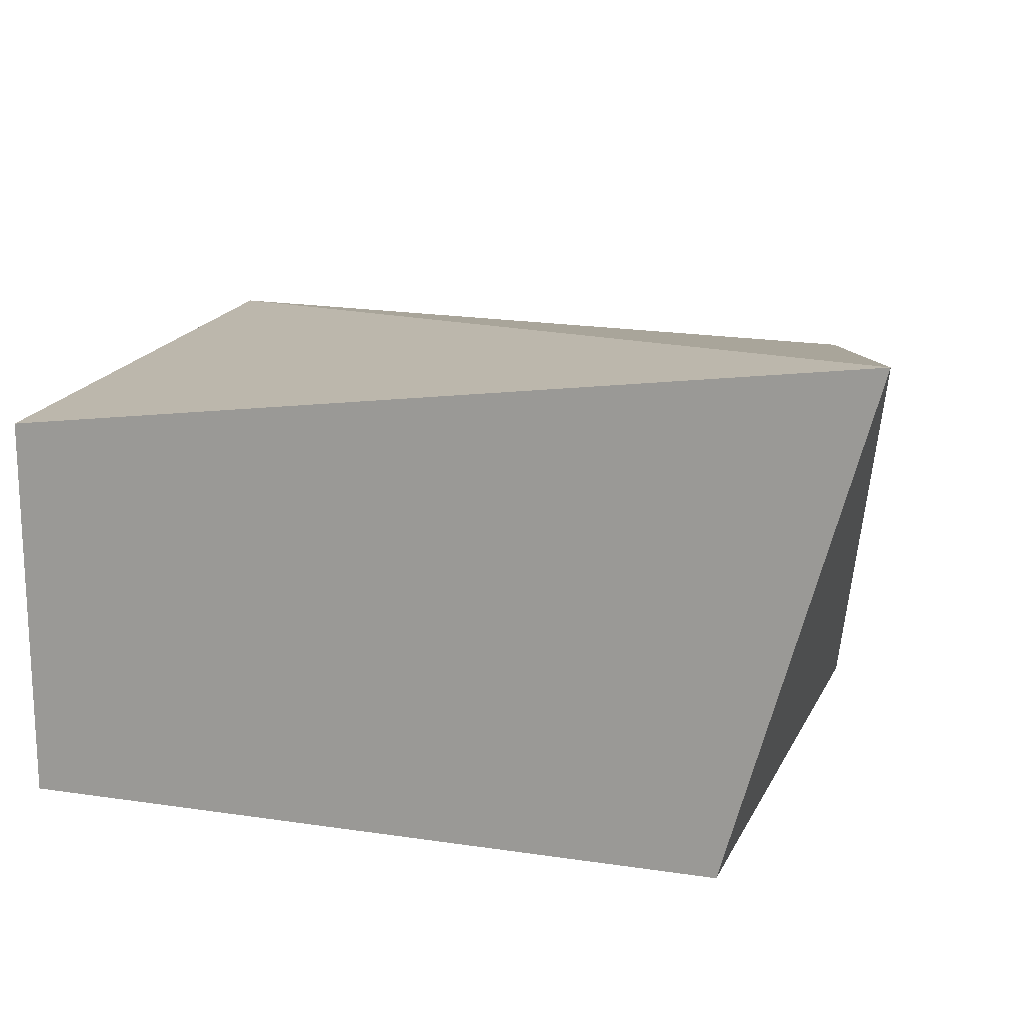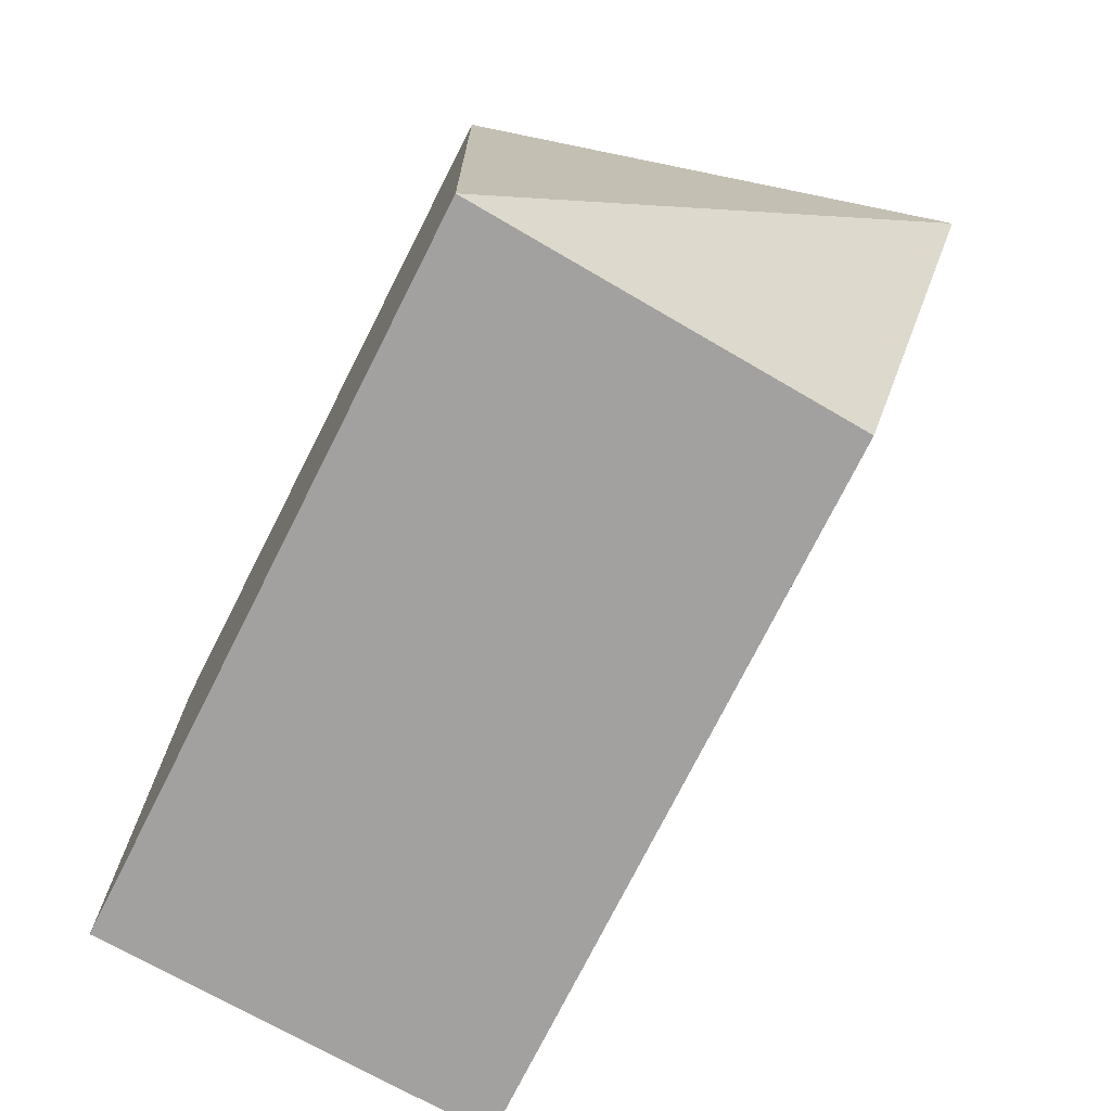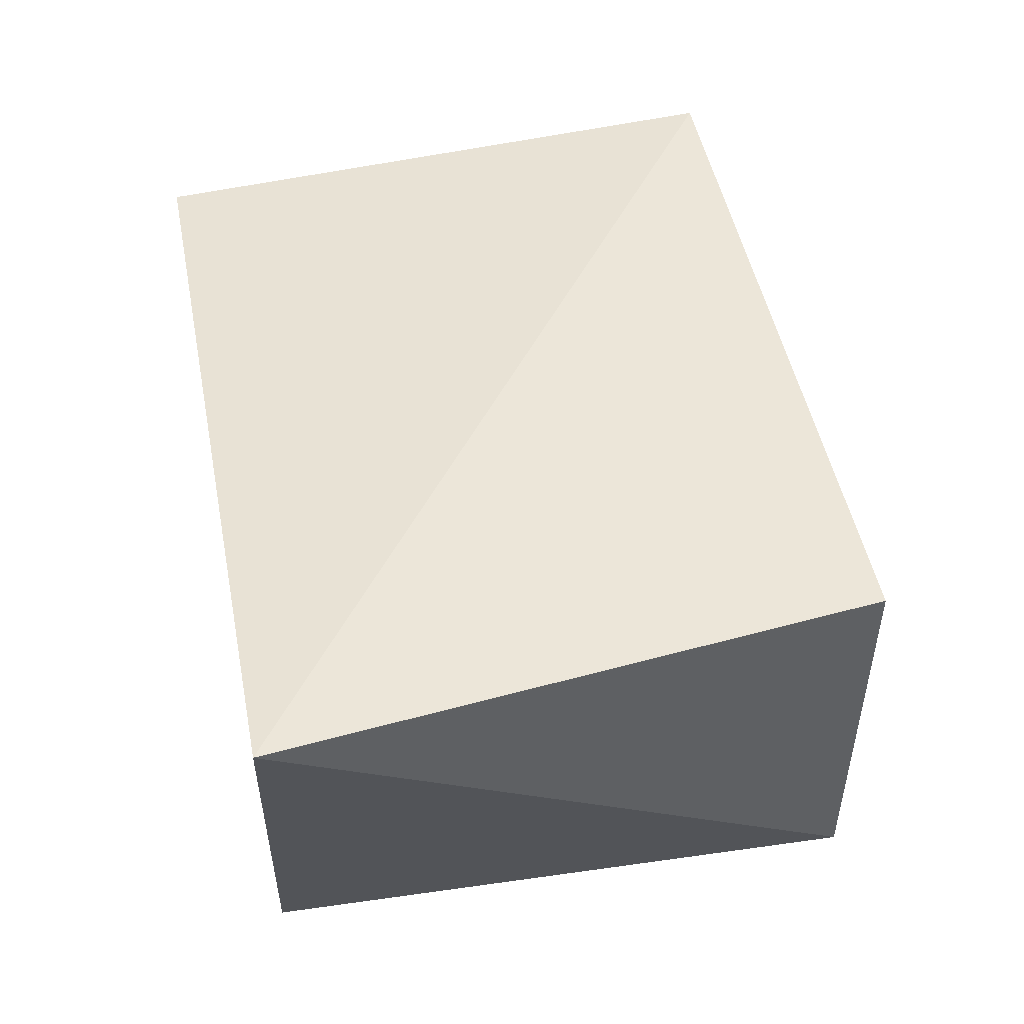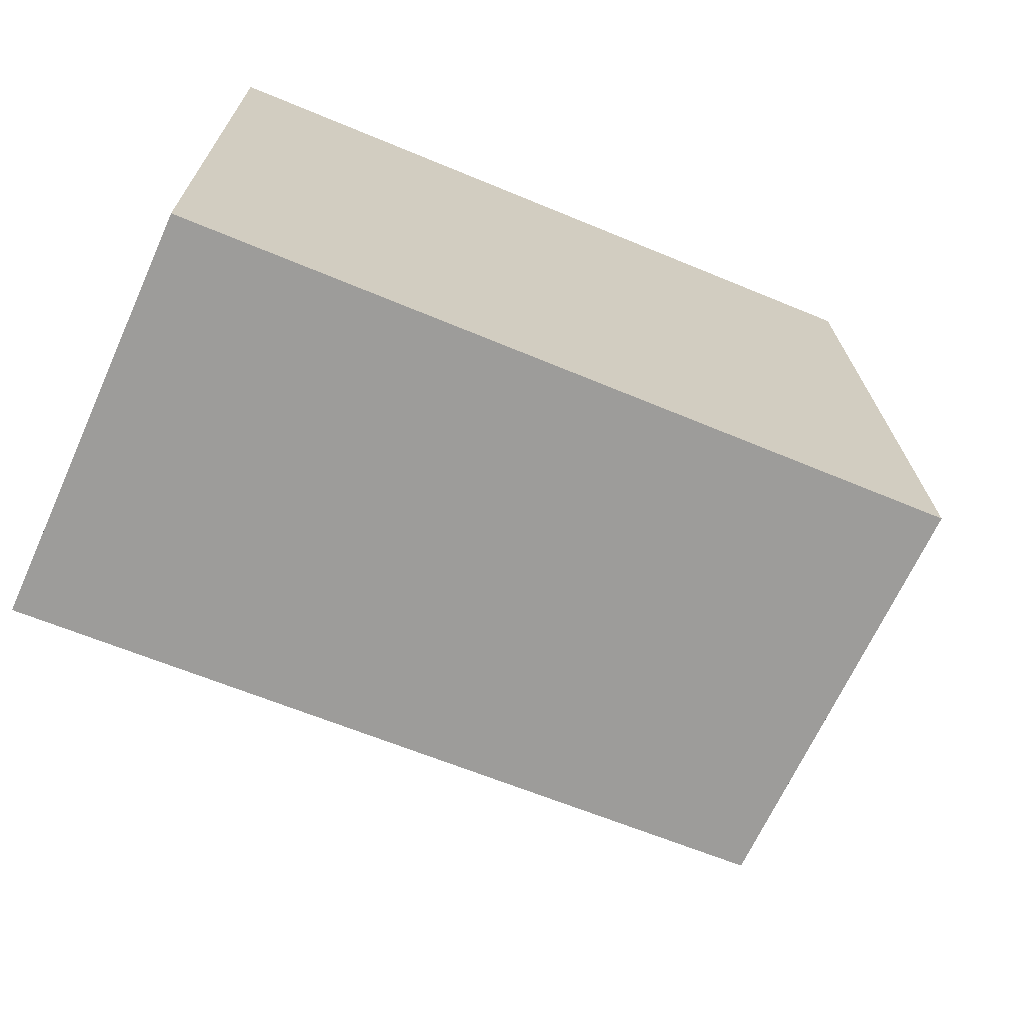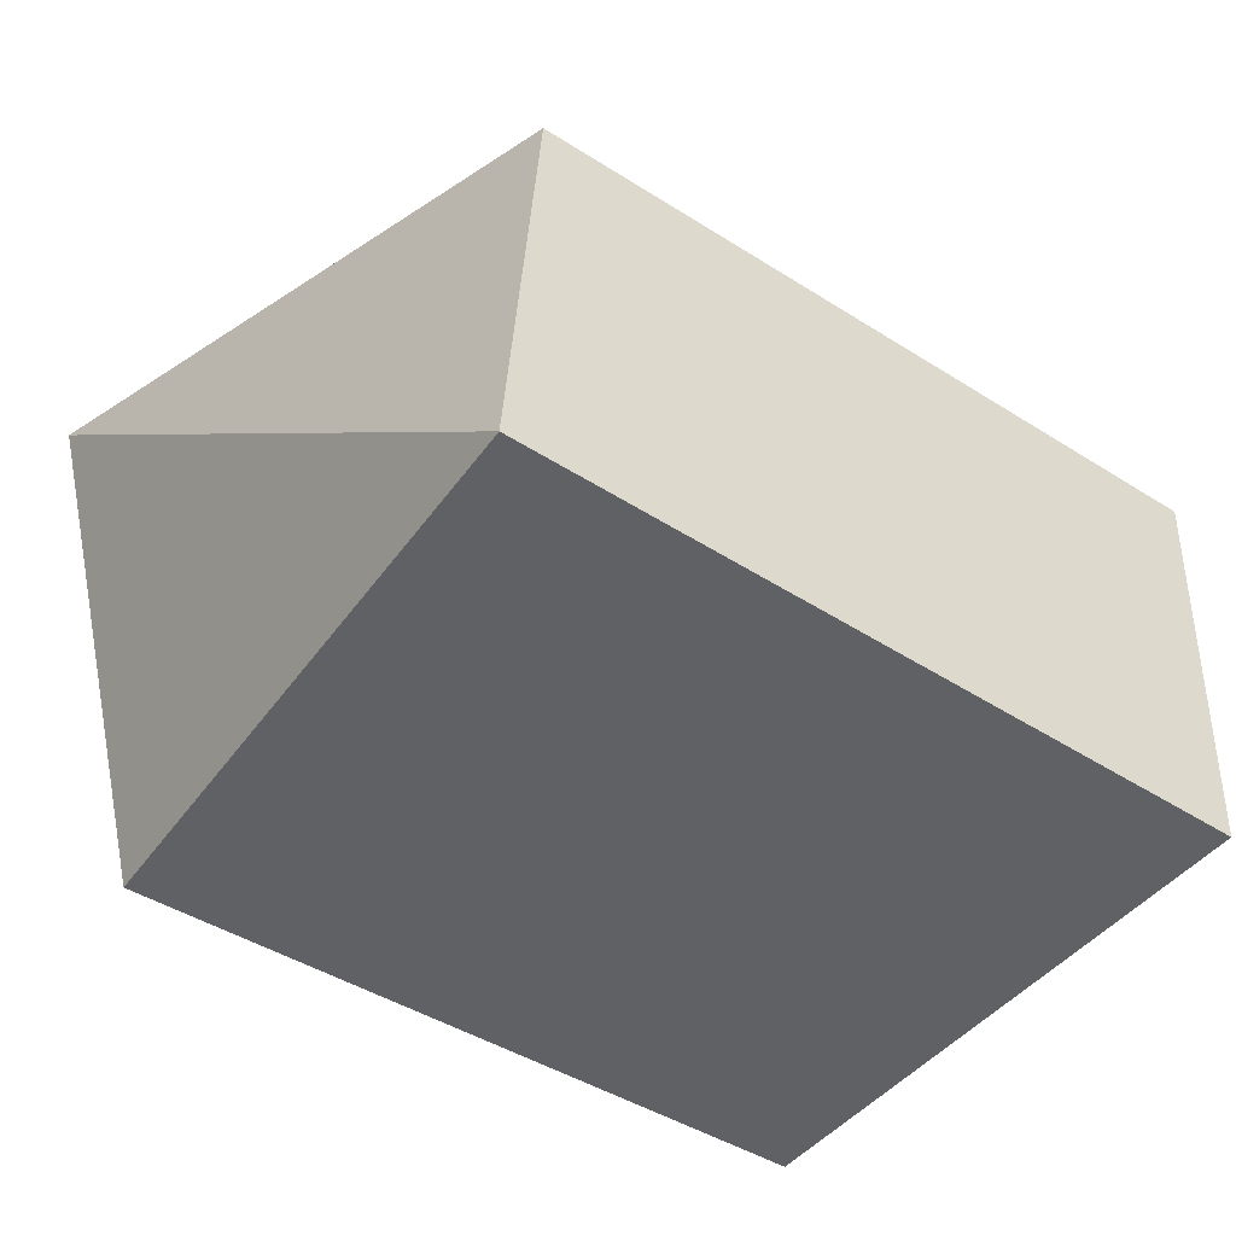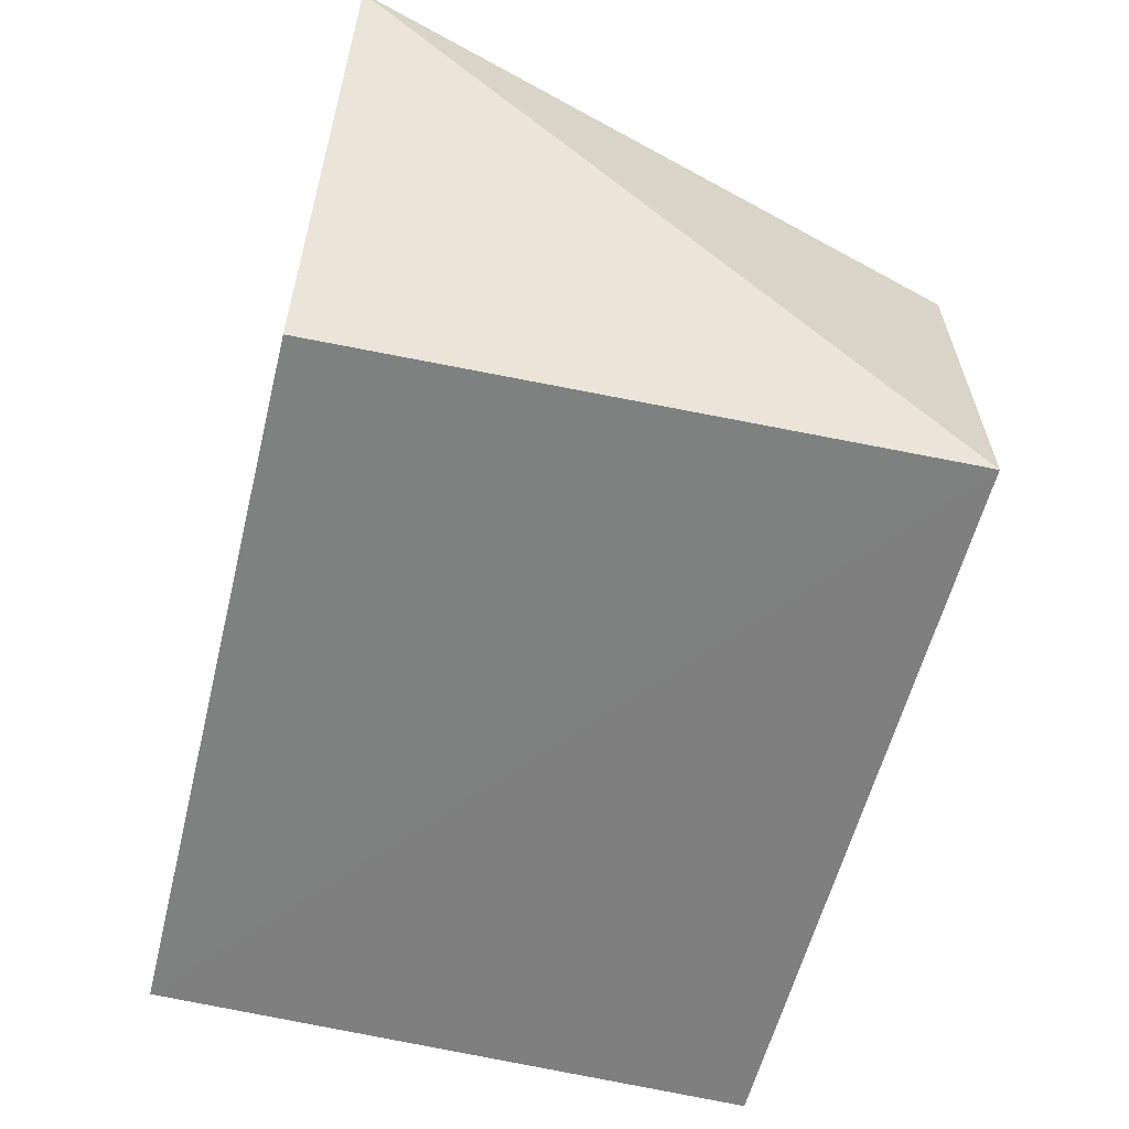
<metadata>
{"format":"obj","ext":"obj","renderer":"f3d","projection":"perspective","resolution":1024,"background":"white","views":[{"elev":16.2,"azim":17.0,"up":"+Y"},{"elev":-72.5,"azim":63.0,"up":"+Z"},{"elev":49.7,"azim":78.9,"up":"+Y"},{"elev":-68.4,"azim":-22.4,"up":"+Z"},{"elev":-46.0,"azim":144.3,"up":"+Y"},{"elev":-59.9,"azim":76.2,"up":"+Y"}]}
</metadata>
<code>
v 0.09862 -0.06257 -0.3561
v 0.1038 -0.06313 -0.4973
v 0.1309 0.05416 -0.3561
v -0.06805 0.02834 -0.3561
v -0.0685 -0.06266 -0.4949
v -0.06805 -0.06257 -0.3561
v -0.07151 0.03193 -0.4974
v 0.09893 0.02858 -0.4997
f 1 2 3
f 1 3 4
f 6 5 2
f 6 2 1
f 6 1 4
f 7 2 5
f 7 4 3
f 7 6 4
f 7 5 6
f 8 7 3
f 8 3 2
f 8 2 7

</code>
